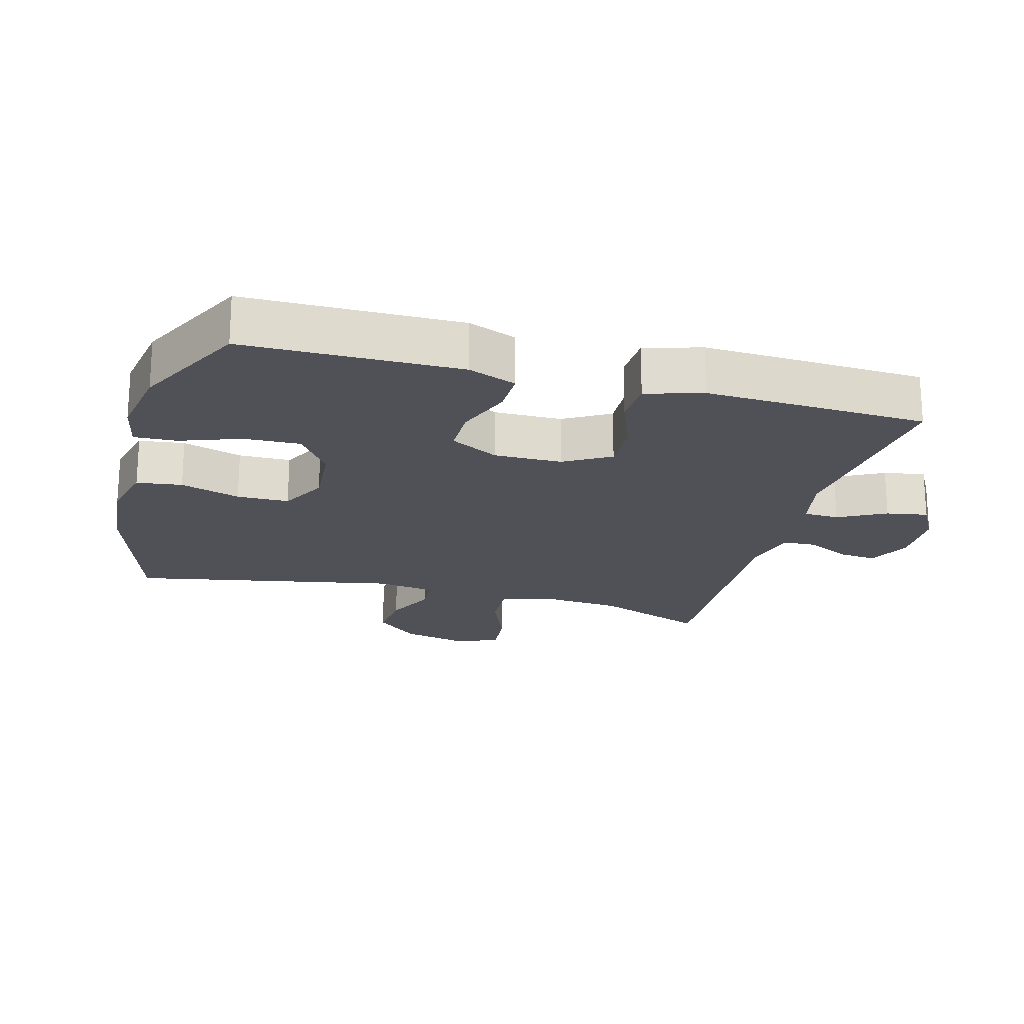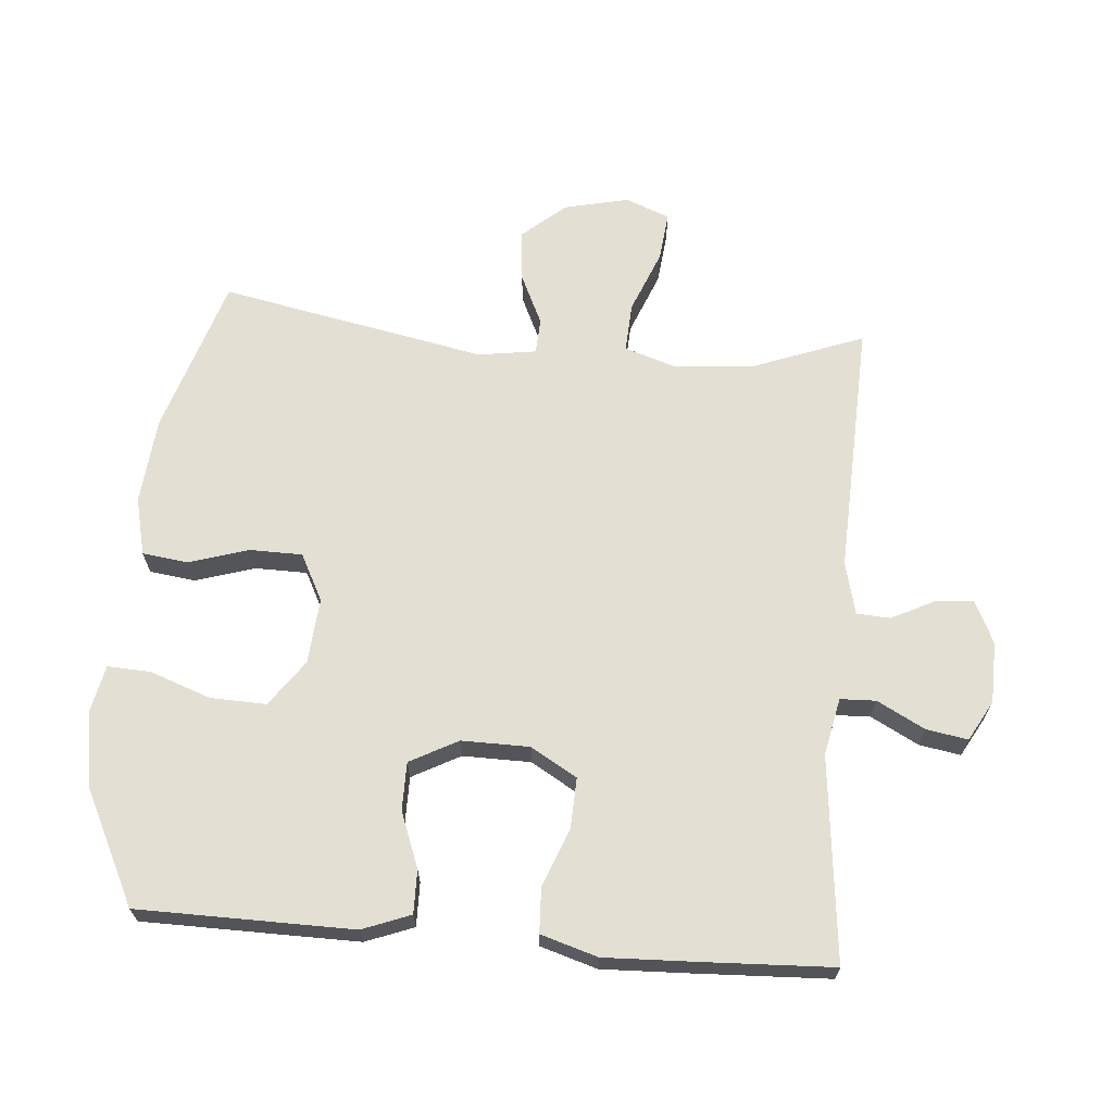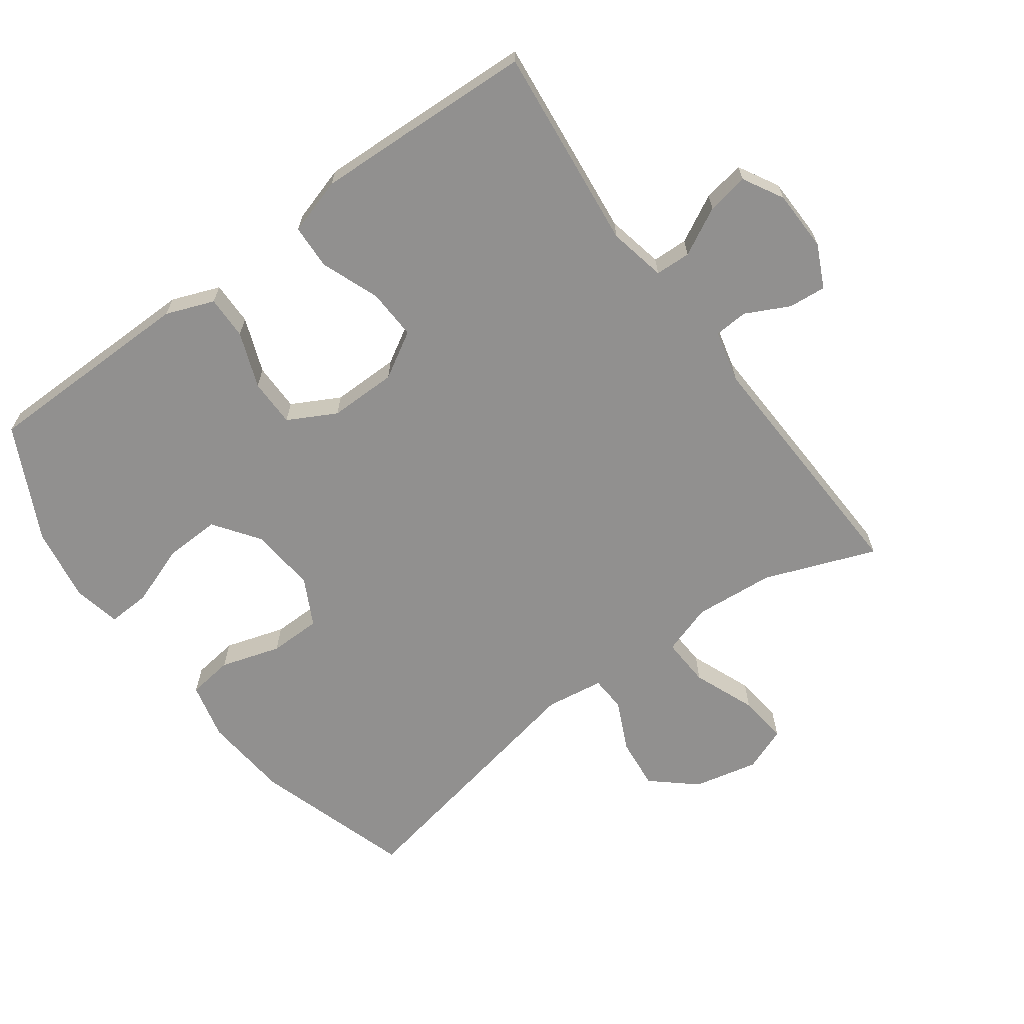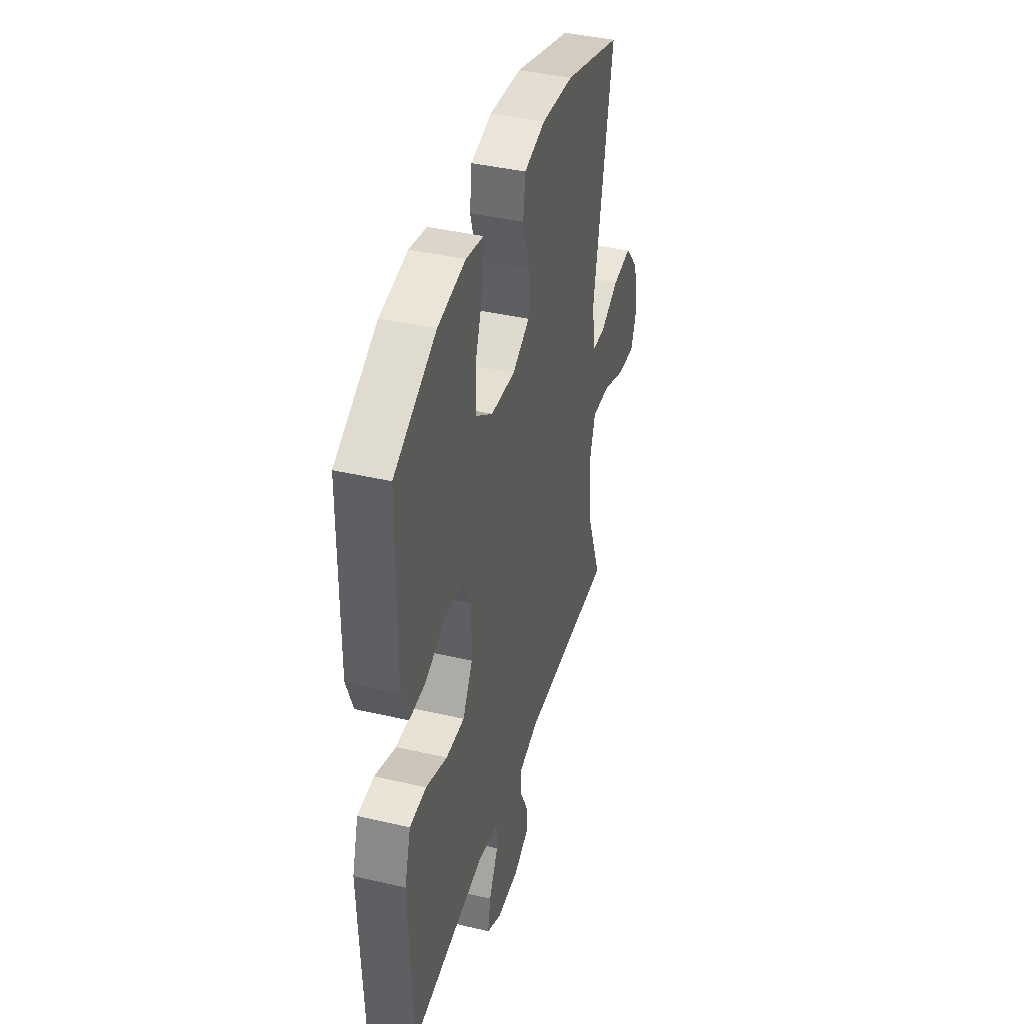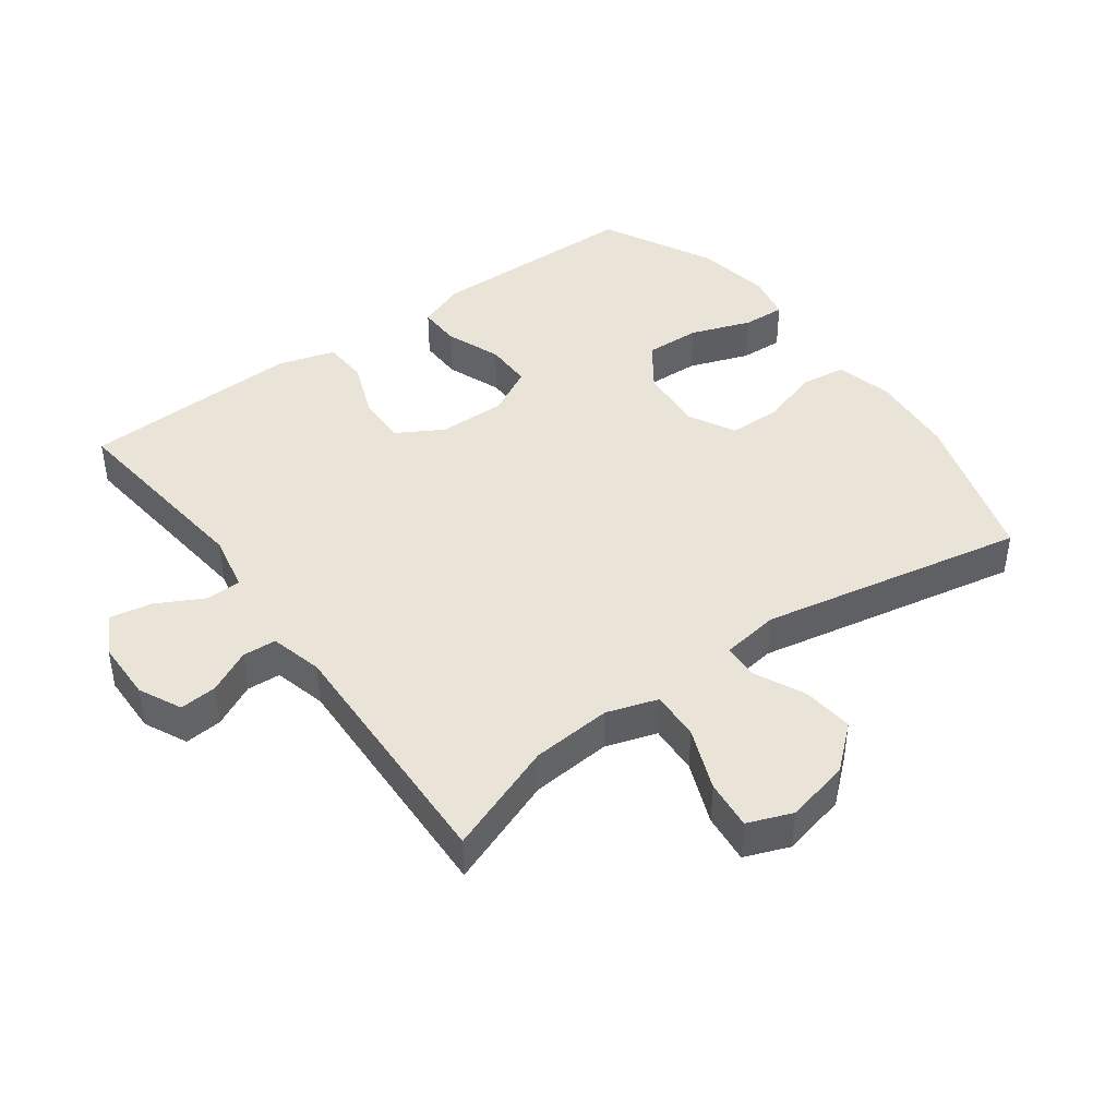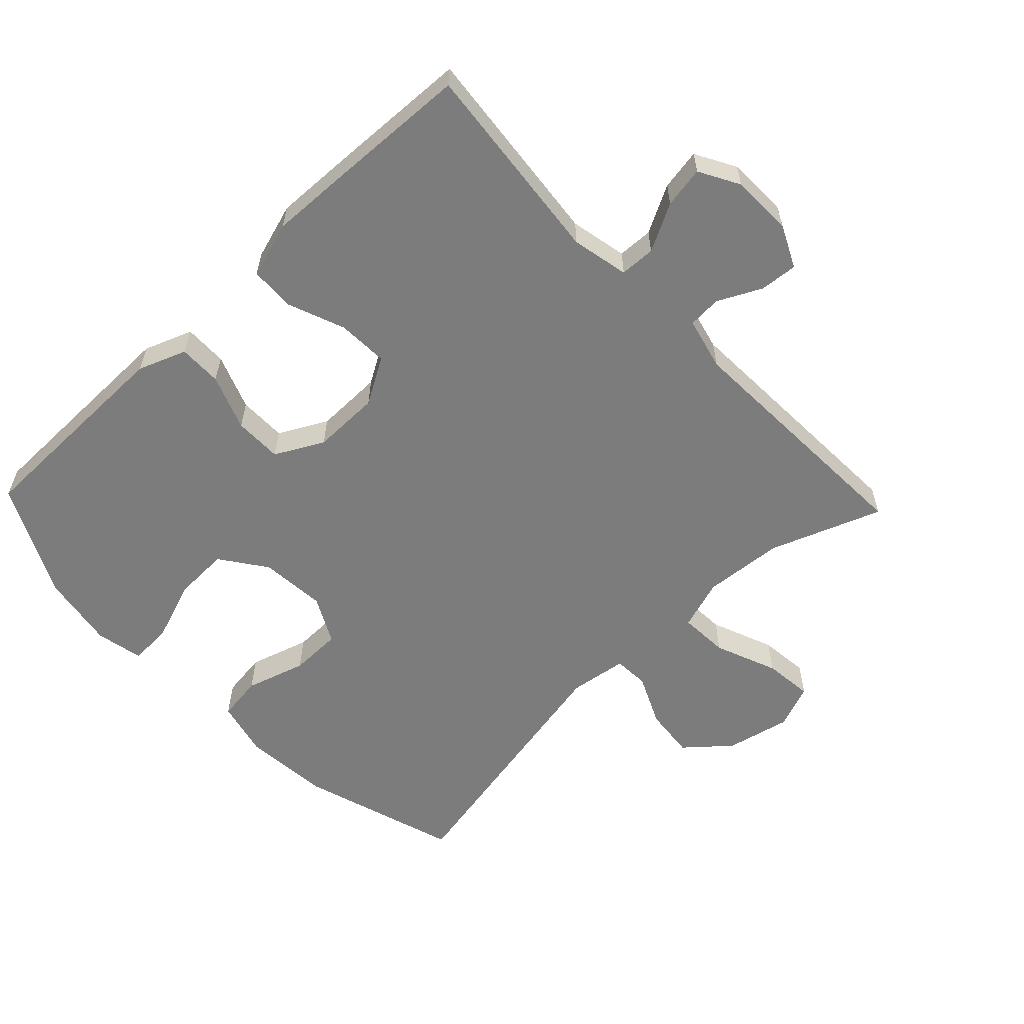
<metadata>
{"format":"obj","ext":"obj","renderer":"f3d","projection":"perspective","resolution":1024,"background":"white","views":[{"elev":-20.5,"azim":74.7,"up":"+Y"},{"elev":66.5,"azim":94.8,"up":"+Y"},{"elev":-65.7,"azim":126.2,"up":"+Y"},{"elev":40.7,"azim":105.9,"up":"+Z"},{"elev":42.9,"azim":-126.3,"up":"+Y"},{"elev":-58.8,"azim":133.6,"up":"+Y"}]}
</metadata>
<code>
v -0.5 0.07 0.5
v -0.261 0.07 0.575
v -0.129 0.07 0.587
v -0.042 0.07 0.566
v -0.033 0.07 0.497
v -0.061 0.07 0.406
v -0.06 0.07 0.327
v 0.011 0.07 0.29
v 0.111 0.07 0.298
v 0.181 0.07 0.348
v 0.178 0.07 0.433
v 0.145 0.07 0.525
v 0.142 0.07 0.59
v 0.214 0.07 0.605
v 0.328 0.07 0.586
v 0.5 0.07 0.5
v 0.502 0.07 0.29
v 0.503 0.07 0.174
v 0.475 0.07 0.101
v 0.409 0.07 0.102
v 0.325 0.07 0.134
v 0.252 0.07 0.134
v 0.213 0.07 0.061
v 0.214 0.07 -0.042
v 0.255 0.07 -0.112
v 0.332 0.07 -0.109
v 0.42 0.07 -0.075
v 0.488 0.07 -0.078
v 0.514 0.07 -0.164
v 0.509 0.07 -0.295
v 0.5 0.07 -0.5
v 0.19 0.07 -0.467
v 0.103 0.07 -0.485
v 0.101 0.07 -0.539
v 0.139 0.07 -0.611
v 0.15 0.07 -0.674
v 0.089 0.07 -0.708
v -0.004 0.07 -0.71
v -0.069 0.07 -0.679
v -0.064 0.07 -0.622
v -0.031 0.07 -0.556
v -0.034 0.07 -0.505
v -0.114 0.07 -0.485
v -0.5 0.07 -0.5
v -0.436 0.07 -0.331
v -0.426 0.07 -0.209
v -0.451 0.07 -0.132
v -0.526 0.07 -0.136
v -0.621 0.07 -0.174
v -0.696 0.07 -0.182
v -0.722 0.07 -0.115
v -0.7 0.07 -0.017
v -0.643 0.07 0.049
v -0.565 0.07 0.041
v -0.488 0.07 0.005
v -0.434 0.07 0.008
v -0.421 0.07 0.096
v -0.5 0 0.5
v -0.261 0 0.575
v -0.129 0 0.587
v -0.042 0 0.566
v -0.033 0 0.497
v -0.061 0 0.406
v -0.06 0 0.327
v 0.011 0 0.29
v 0.111 0 0.298
v 0.181 0 0.348
v 0.178 0 0.433
v 0.145 0 0.525
v 0.142 0 0.59
v 0.214 0 0.605
v 0.328 0 0.586
v 0.5 0 0.5
v 0.502 0 0.29
v 0.503 0 0.174
v 0.475 0 0.101
v 0.409 0 0.102
v 0.325 0 0.134
v 0.252 0 0.134
v 0.213 0 0.061
v 0.214 0 -0.042
v 0.255 0 -0.112
v 0.332 0 -0.109
v 0.42 0 -0.075
v 0.488 0 -0.078
v 0.514 0 -0.164
v 0.509 0 -0.295
v 0.5 0 -0.5
v 0.19 0 -0.467
v 0.103 0 -0.485
v 0.101 0 -0.539
v 0.139 0 -0.611
v 0.15 0 -0.674
v 0.089 0 -0.708
v -0.004 0 -0.71
v -0.069 0 -0.679
v -0.064 0 -0.622
v -0.031 0 -0.556
v -0.034 0 -0.505
v -0.114 0 -0.485
v -0.5 0 -0.5
v -0.436 0 -0.331
v -0.426 0 -0.209
v -0.451 0 -0.132
v -0.526 0 -0.136
v -0.621 0 -0.174
v -0.696 0 -0.182
v -0.722 0 -0.115
v -0.7 0 -0.017
v -0.643 0 0.049
v -0.565 0 0.041
v -0.488 0 0.005
v -0.434 0 0.008
v -0.421 0 0.096
f 53 54 55
f 52 53 55
f 51 52 55
f 50 51 55
f 49 50 55
f 48 49 55
f 47 48 55 56
f 46 47 56 57
f 43 44 45
f 42 43 45 46
f 39 40 41
f 38 39 41
f 37 38 41
f 36 37 41
f 35 36 41
f 34 35 41
f 33 34 41 42
f 42 46 57
f 33 42 57
f 32 33 57
f 30 31 32
f 29 30 32
f 28 29 32
f 27 28 32
f 26 27 32
f 19 20 21
f 18 19 21
f 17 18 21
f 16 17 21
f 15 16 21
f 14 15 21
f 13 14 21
f 12 13 21
f 11 12 21
f 10 11 21 22
f 9 10 22 23
f 4 5 6
f 3 4 6
f 2 3 6
f 1 2 6
f 57 1 6
f 57 6 7
f 32 57 7 8
f 25 26 32
f 24 25 32 8
f 8 9 23 24
f 112 111 110
f 112 110 109
f 112 109 108
f 112 108 107
f 112 107 106
f 112 106 105
f 113 112 105 104
f 114 113 104 103
f 102 101 100
f 103 102 100 99
f 98 97 96
f 98 96 95
f 98 95 94
f 98 94 93
f 98 93 92
f 98 92 91
f 99 98 91 90
f 114 103 99
f 114 99 90
f 114 90 89
f 89 88 87
f 89 87 86
f 89 86 85
f 89 85 84
f 89 84 83
f 78 77 76
f 78 76 75
f 78 75 74
f 78 74 73
f 78 73 72
f 78 72 71
f 78 71 70
f 78 70 69
f 78 69 68
f 79 78 68 67
f 80 79 67 66
f 63 62 61
f 63 61 60
f 63 60 59
f 63 59 58
f 63 58 114
f 64 63 114
f 65 64 114 89
f 89 83 82
f 65 89 82 81
f 81 80 66 65
f 1 58 59 2
f 2 59 60 3
f 3 60 61 4
f 4 61 62 5
f 5 62 63 6
f 6 63 64 7
f 7 64 65 8
f 8 65 66 9
f 9 66 67 10
f 10 67 68 11
f 11 68 69 12
f 12 69 70 13
f 13 70 71 14
f 14 71 72 15
f 15 72 73 16
f 16 73 74 17
f 17 74 75 18
f 18 75 76 19
f 19 76 77 20
f 20 77 78 21
f 21 78 79 22
f 22 79 80 23
f 23 80 81 24
f 24 81 82 25
f 25 82 83 26
f 26 83 84 27
f 27 84 85 28
f 28 85 86 29
f 29 86 87 30
f 30 87 88 31
f 31 88 89 32
f 32 89 90 33
f 33 90 91 34
f 34 91 92 35
f 35 92 93 36
f 36 93 94 37
f 37 94 95 38
f 38 95 96 39
f 39 96 97 40
f 40 97 98 41
f 41 98 99 42
f 42 99 100 43
f 43 100 101 44
f 44 101 102 45
f 45 102 103 46
f 46 103 104 47
f 47 104 105 48
f 48 105 106 49
f 49 106 107 50
f 50 107 108 51
f 51 108 109 52
f 52 109 110 53
f 53 110 111 54
f 54 111 112 55
f 55 112 113 56
f 56 113 114 57
f 57 114 58 1

</code>
